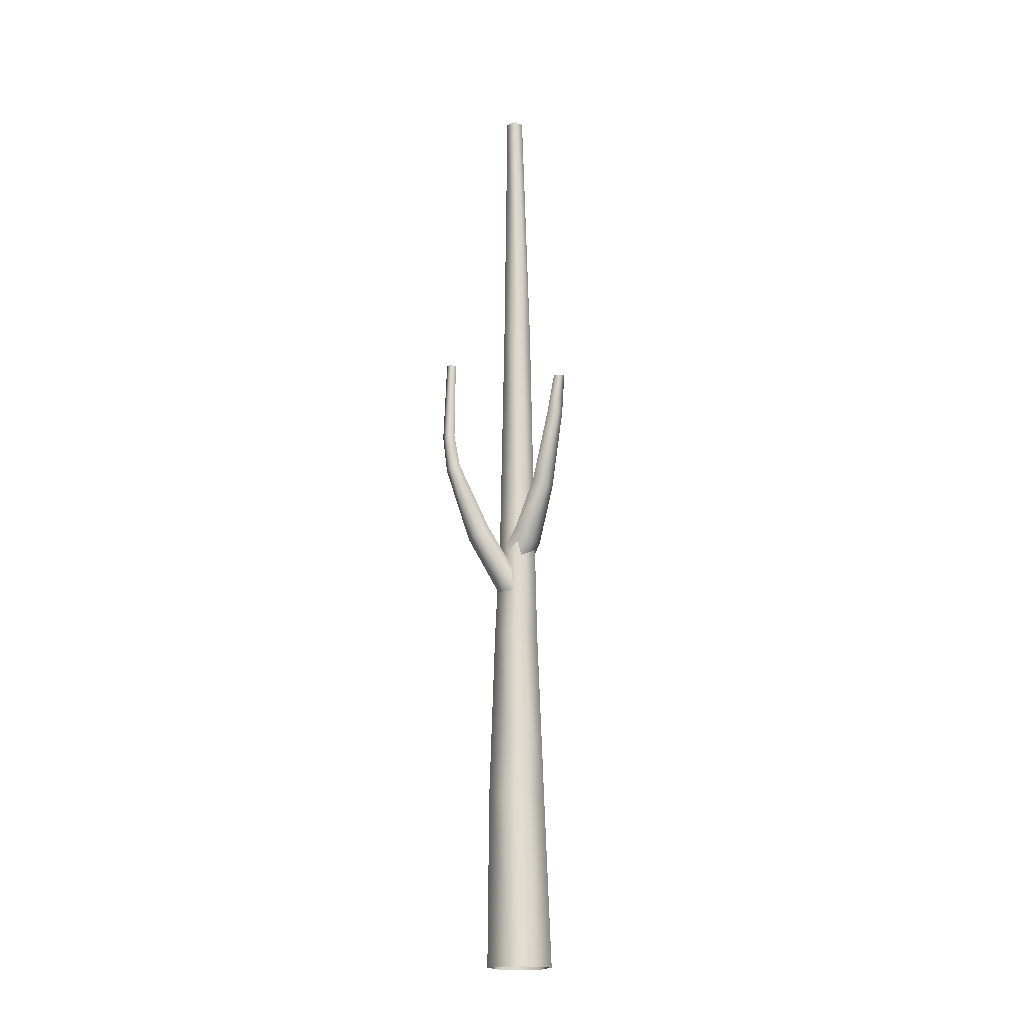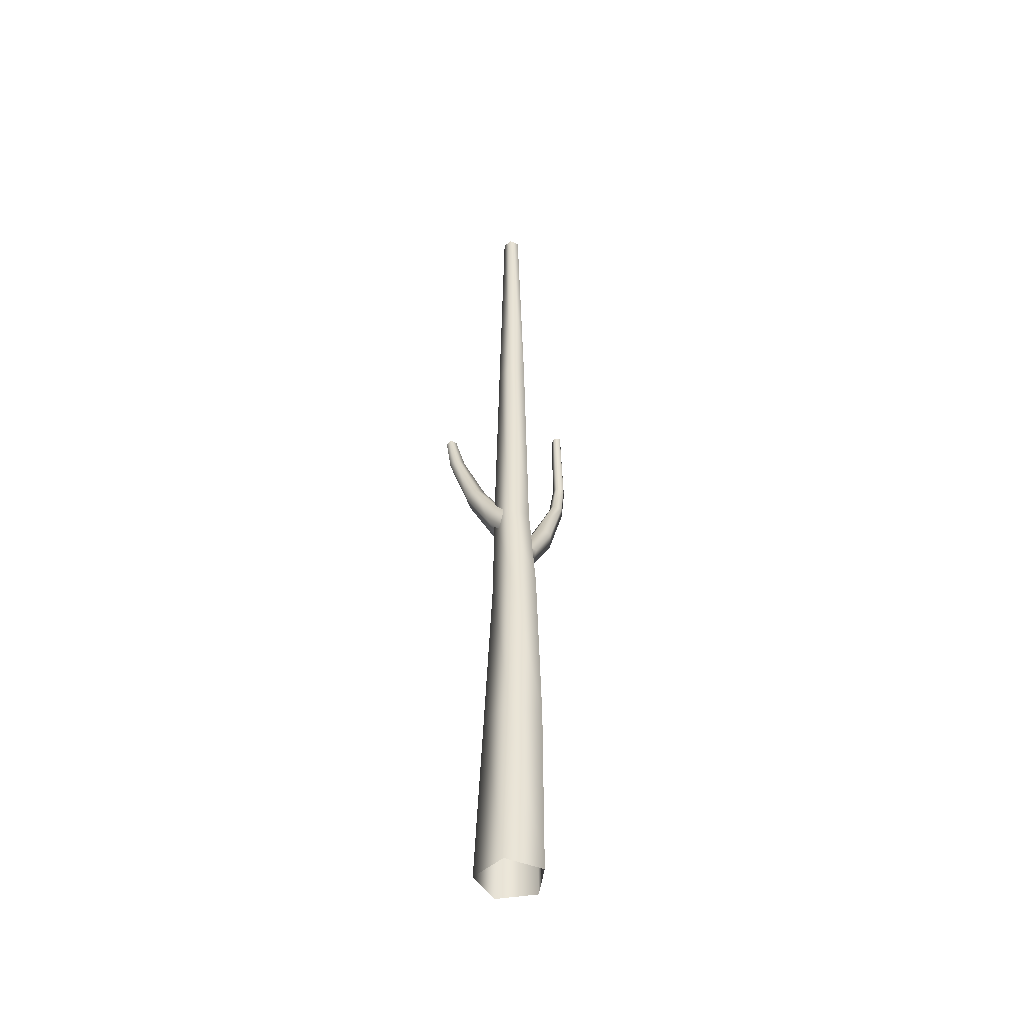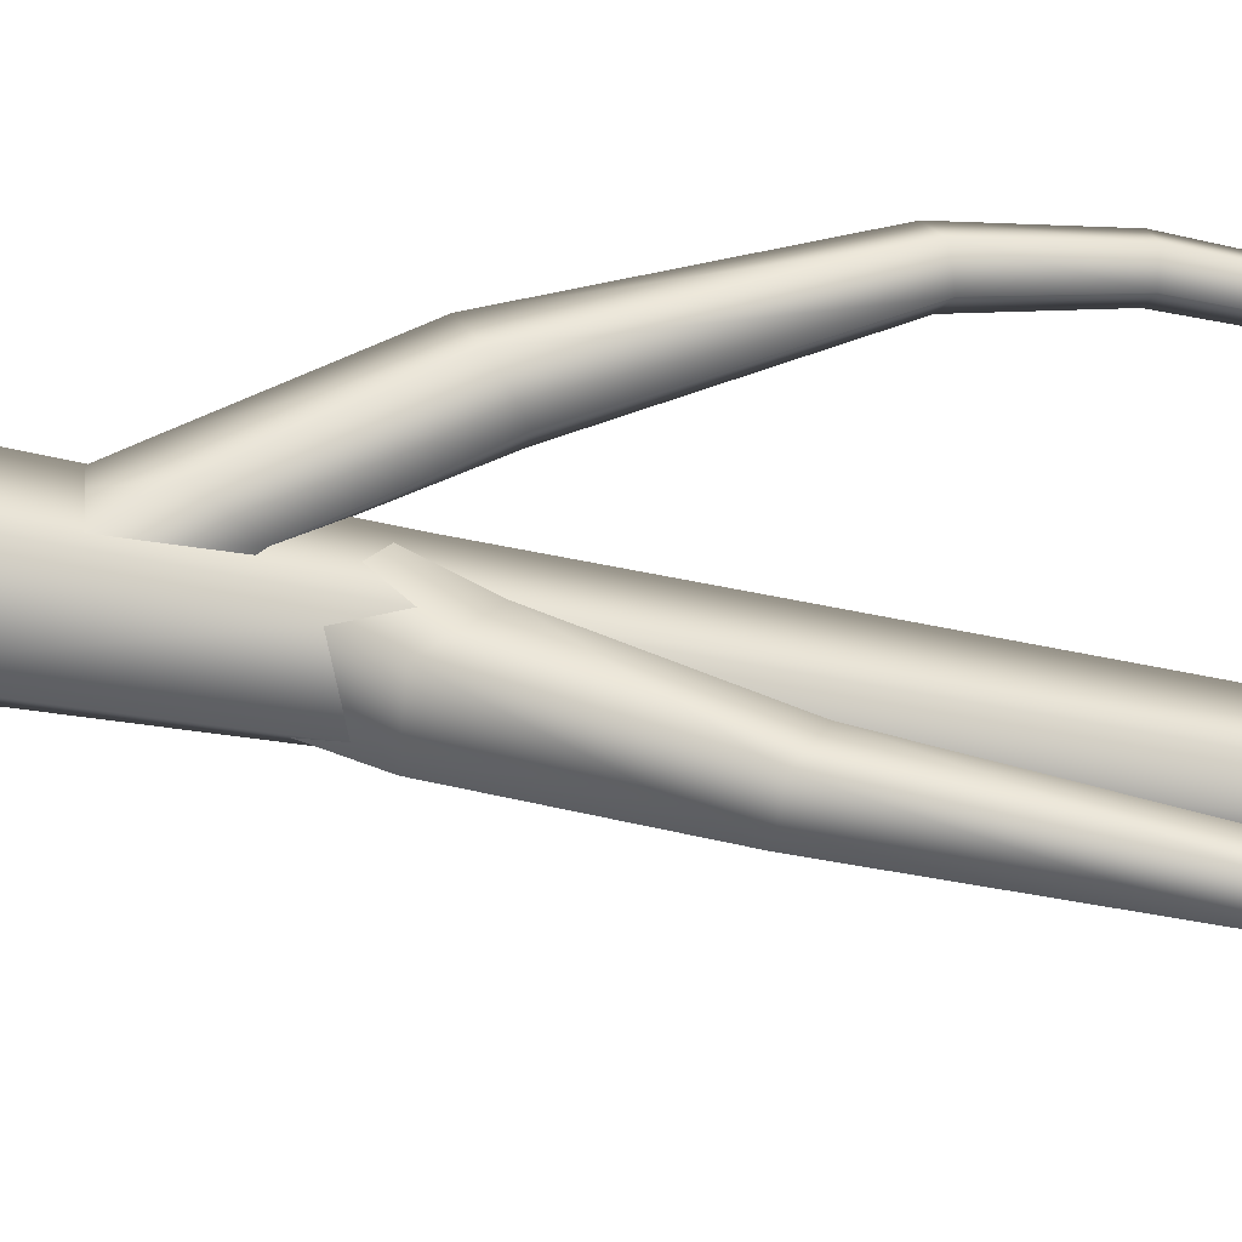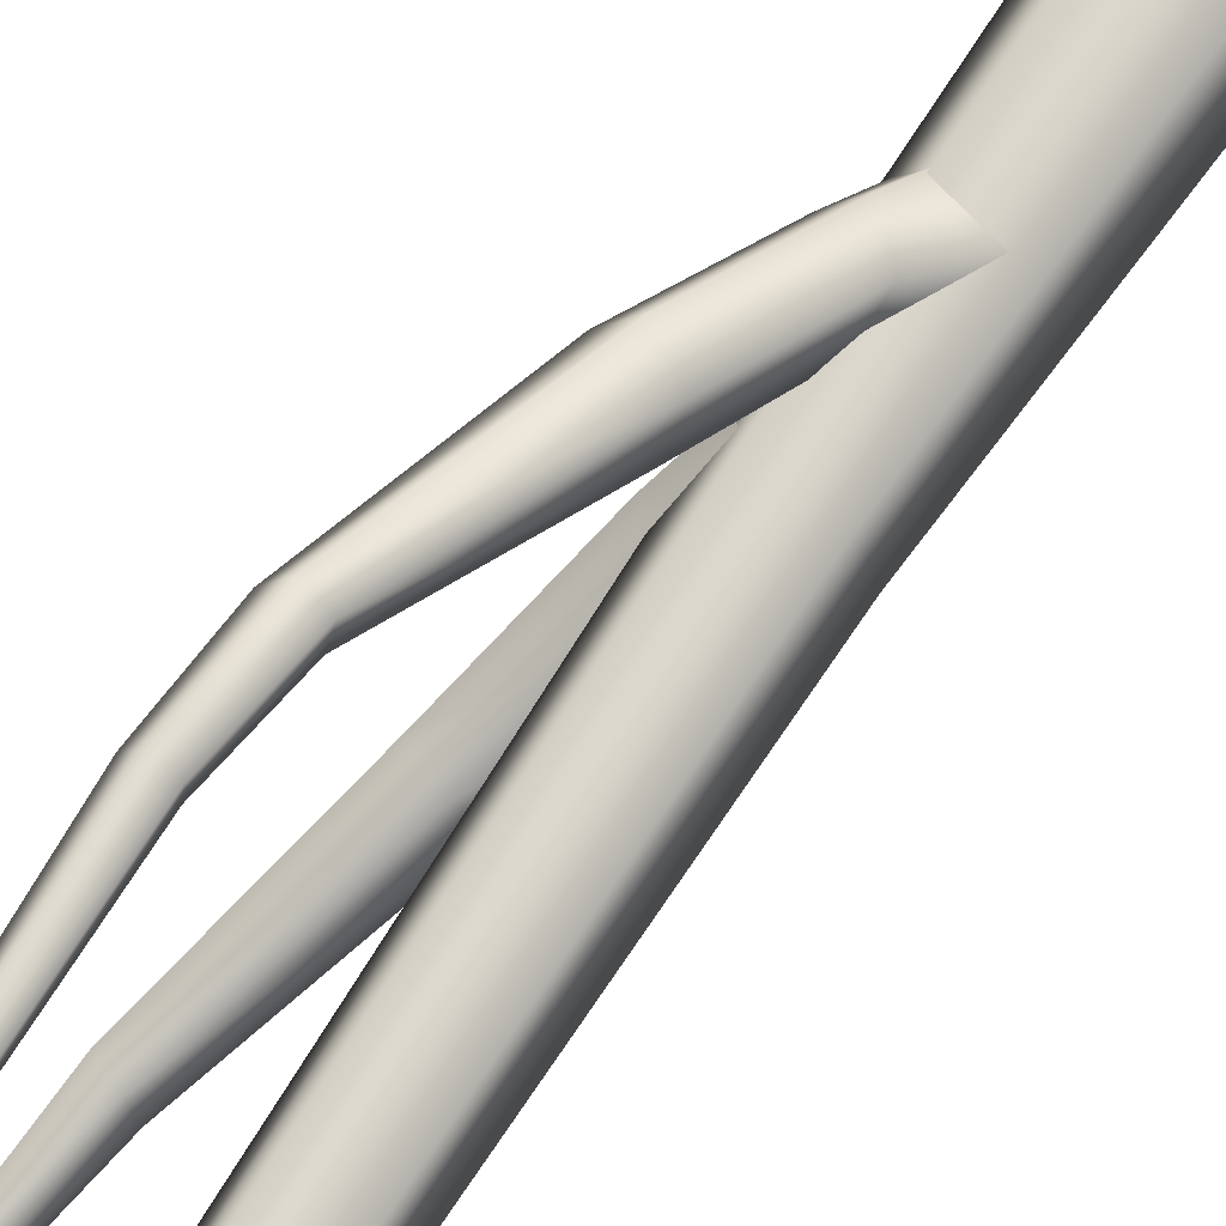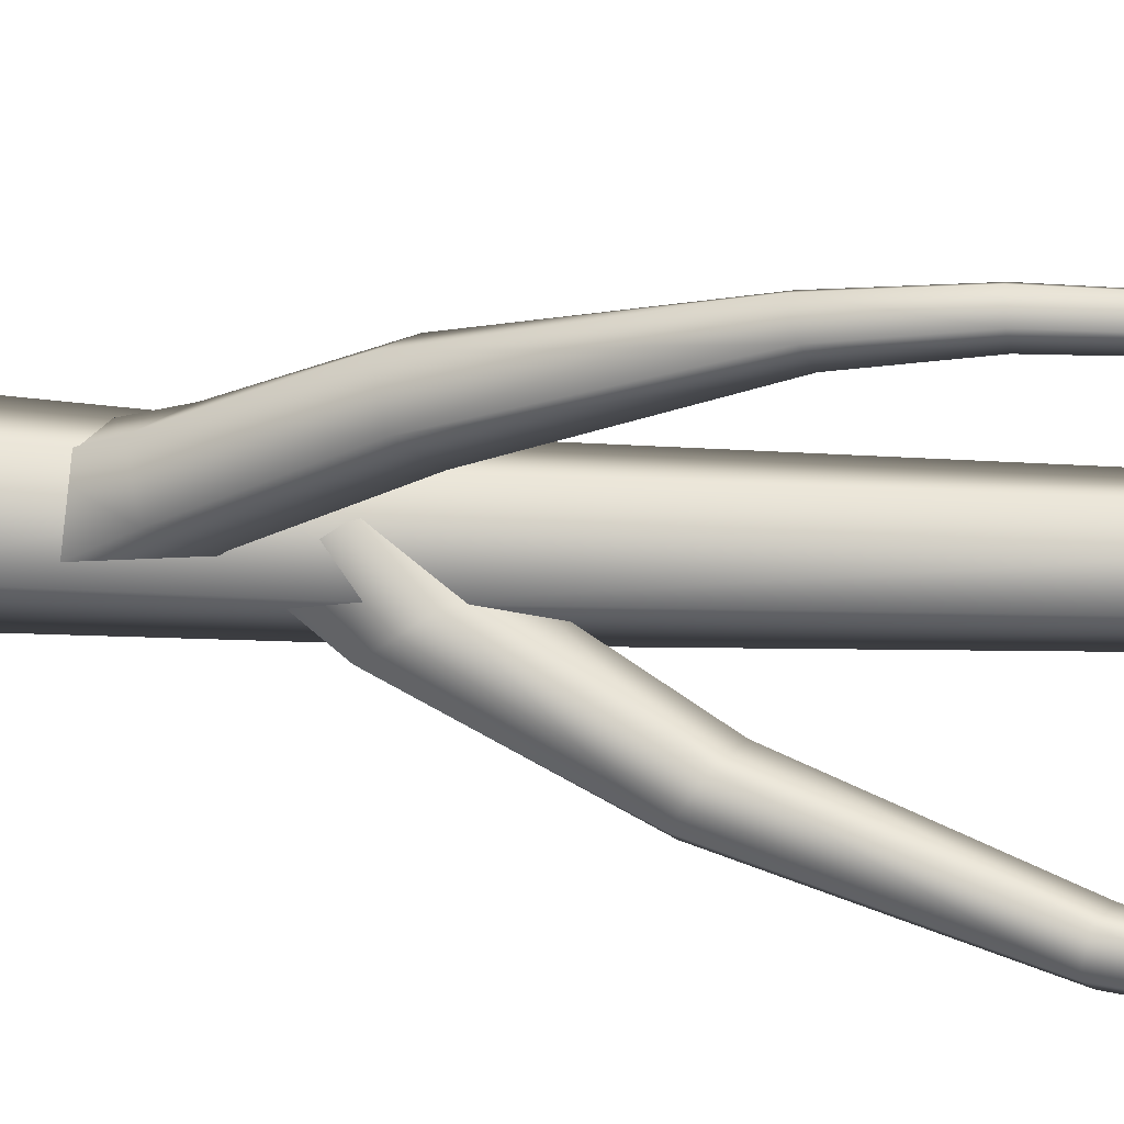
<metadata>
{"format":"obj","ext":"obj","renderer":"f3d","projection":"perspective","resolution":1024,"background":"white","views":[{"elev":-18.2,"azim":103.8,"up":"+Y"},{"elev":-45.6,"azim":-102.0,"up":"+Y"},{"elev":-34.6,"azim":73.9,"up":"+Z"},{"elev":70.9,"azim":-147.5,"up":"+Z"},{"elev":21.9,"azim":94.2,"up":"+Z"}]}
</metadata>
<code>
g holiday_treeBirch_04Trunkgeo
v 0.01453 1.793e-07 -0.159
v 0.1573 1.793e-07 -0.03609
v 0.1294 0.8231 -0.01605
v 0.004012 0.8231 -0.124
v -0.1465 1.793e-07 -0.06123
v 0.09156 1.646 -0.005253
v -0.1374 0.8231 -0.03814
v -0.1032 1.793e-07 0.1221
v -0.007256 1.646 -0.09034
v 0.09286 2.128 -0.01265
v -0.09945 0.8231 0.1229
v 0.08448 1.793e-07 0.1376
v -0.1187 1.646 -0.02266
v 0.00969 2.128 -0.08427
v 0.07189 3.254 -0.007707
v 0.06546 0.8231 0.1366
v 0.1573 1.793e-07 -0.03609
v 0.1294 0.8231 -0.01605
v -0.08879 1.646 0.1043
v 0.04117 1.646 0.115
v 0.09156 1.646 -0.005253
v -0.08412 2.128 -0.0273
v 0.007913 3.254 -0.0628
v 0.08511 4.534 0.001977
v 0.04711 4.534 -0.03074
v -0.06425 3.254 -0.01898
v 0.004259 4.534 -0.004716
v -0.05893 2.128 0.07952
v 0.05044 2.128 0.08857
v 0.09286 2.128 -0.01265
v -0.04488 3.254 0.0632
v 0.01577 4.534 0.04408
v 0.03926 3.254 0.07016
v 0.07189 3.254 -0.007707
v 0.06573 4.534 0.04822
v 0.08511 4.534 0.001977
v 0.04218 2.23 -0.01708
v -0.0006876 2.155 0.04413
v -0.06859 2.116 -0.02564
v -0.02037 2.194 -0.08134
v 0.1208 2.426 -0.1146
v -0.0314 2.024 -0.05907
v 0.08721 2.407 -0.1692
v 0.2222 2.739 -0.2092
v 0.01388 2.11 -0.1121
v 0.05947 2.006 -0.009963
v 0.2042 2.741 -0.253
v 0.2547 2.927 -0.2506
v 0.2422 2.928 -0.2811
v 0.1274 2.368 -0.2054
v 0.0976 2.093 -0.0669
v 0.07846 2.087 0.05381
v 0.2361 2.723 -0.2829
v 0.2644 2.916 -0.3018
v 0.1858 2.363 -0.1732
v 0.1151 2.168 -0.008151
v -0.0006876 2.155 0.04413
v 0.04218 2.23 -0.01708
v 0.2739 2.709 -0.2575
v 0.2907 2.906 -0.2842
v 0.1818 2.399 -0.1171
v 0.1208 2.426 -0.1146
v 0.2653 2.72 -0.212
v 0.2847 2.913 -0.2525
v 0.2222 2.739 -0.2092
v 0.2547 2.927 -0.2506
v 0.08411 1.987 0.02732
v 0.04518 1.916 -0.03106
v 0.07772 1.831 0.003413
v 0.1113 1.918 0.05631
v 0.1447 2.177 0.1288
v 0.02483 1.808 0.08123
v 0.1822 2.129 0.1713
v 0.2316 2.487 0.257
v 0.0673 1.898 0.121
v -0.04061 1.878 0.09522
v 0.2574 2.472 0.2908
v 0.2457 2.644 0.2828
v 0.1405 2.113 0.23
v 0.0127 1.956 0.1325
v -0.0282 1.945 0.02571
v 0.2681 2.64 0.313
v 0.2371 3.037 0.2818
v 0.254 3.039 0.3056
v 0.2305 2.459 0.3245
v 0.2451 2.637 0.3427
v 0.2365 3.041 0.3289
v 0.07708 2.151 0.2239
v 0.02208 2.01 0.07349
v 0.04518 1.916 -0.03106
v 0.08411 1.987 0.02732
v 0.07958 2.19 0.1613
v 0.1447 2.177 0.1288
v 0.1879 2.465 0.3115
v 0.2086 2.639 0.331
v 0.2089 3.041 0.3195
v 0.1886 2.482 0.2698
v 0.2316 2.487 0.257
v 0.2089 2.643 0.2939
v 0.2092 3.038 0.2904
v 0.2457 2.644 0.2828
v 0.2371 3.037 0.2818
g holiday_treeBirch_04Trunkgeo_0
f 3 2 1
f 4 3 1
f 4 1 5
f 6 3 4
f 7 4 5
f 7 5 8
f 9 6 4
f 9 4 7
f 10 6 9
f 11 7 8
f 11 8 12
f 13 9 7
f 13 7 11
f 14 10 9
f 14 9 13
f 15 10 14
f 16 11 12
f 16 12 17
f 18 16 17
f 19 13 11
f 19 11 16
f 20 16 18
f 20 19 16
f 21 20 18
f 22 14 13
f 22 13 19
f 23 15 14
f 23 14 22
f 24 15 23
f 25 24 23
f 25 23 26
f 26 23 22
f 27 25 26
f 28 22 19
f 28 19 20
f 26 22 28
f 29 20 21
f 29 28 20
f 30 29 21
f 27 26 31
f 31 26 28
f 31 28 29
f 32 27 31
f 33 29 30
f 33 31 29
f 32 31 33
f 34 33 30
f 35 32 33
f 35 33 34
f 36 35 34
f 39 38 37
f 40 39 37
f 37 41 40
f 42 39 40
f 41 43 40
f 41 44 43
f 45 42 40
f 40 43 45
f 46 42 45
f 44 47 43
f 44 48 47
f 48 49 47
f 43 50 45
f 43 47 50
f 51 46 45
f 45 50 51
f 52 46 51
f 47 49 53
f 47 53 50
f 49 54 53
f 50 55 51
f 50 53 55
f 56 52 51
f 51 55 56
f 57 52 56
f 58 57 56
f 53 54 59
f 53 59 55
f 54 60 59
f 56 61 58
f 55 61 56
f 55 59 61
f 61 62 58
f 59 60 63
f 59 63 61
f 61 63 62
f 60 64 63
f 63 65 62
f 63 64 65
f 64 66 65
f 69 68 67
f 70 69 67
f 67 71 70
f 72 69 70
f 71 73 70
f 71 74 73
f 75 72 70
f 70 73 75
f 76 72 75
f 74 77 73
f 74 78 77
f 73 79 75
f 73 77 79
f 80 76 75
f 75 79 80
f 81 76 80
f 78 82 77
f 78 83 82
f 83 84 82
f 77 85 79
f 77 82 85
f 82 84 86
f 82 86 85
f 84 87 86
f 79 88 80
f 79 85 88
f 89 81 80
f 80 88 89
f 90 81 89
f 91 90 89
f 89 92 91
f 88 92 89
f 92 93 91
f 85 94 88
f 85 86 94
f 88 94 92
f 86 87 95
f 86 95 94
f 87 96 95
f 92 97 93
f 94 97 92
f 94 95 97
f 97 98 93
f 95 96 99
f 95 99 97
f 97 99 98
f 96 100 99
f 99 101 98
f 99 100 101
f 100 102 101

</code>
